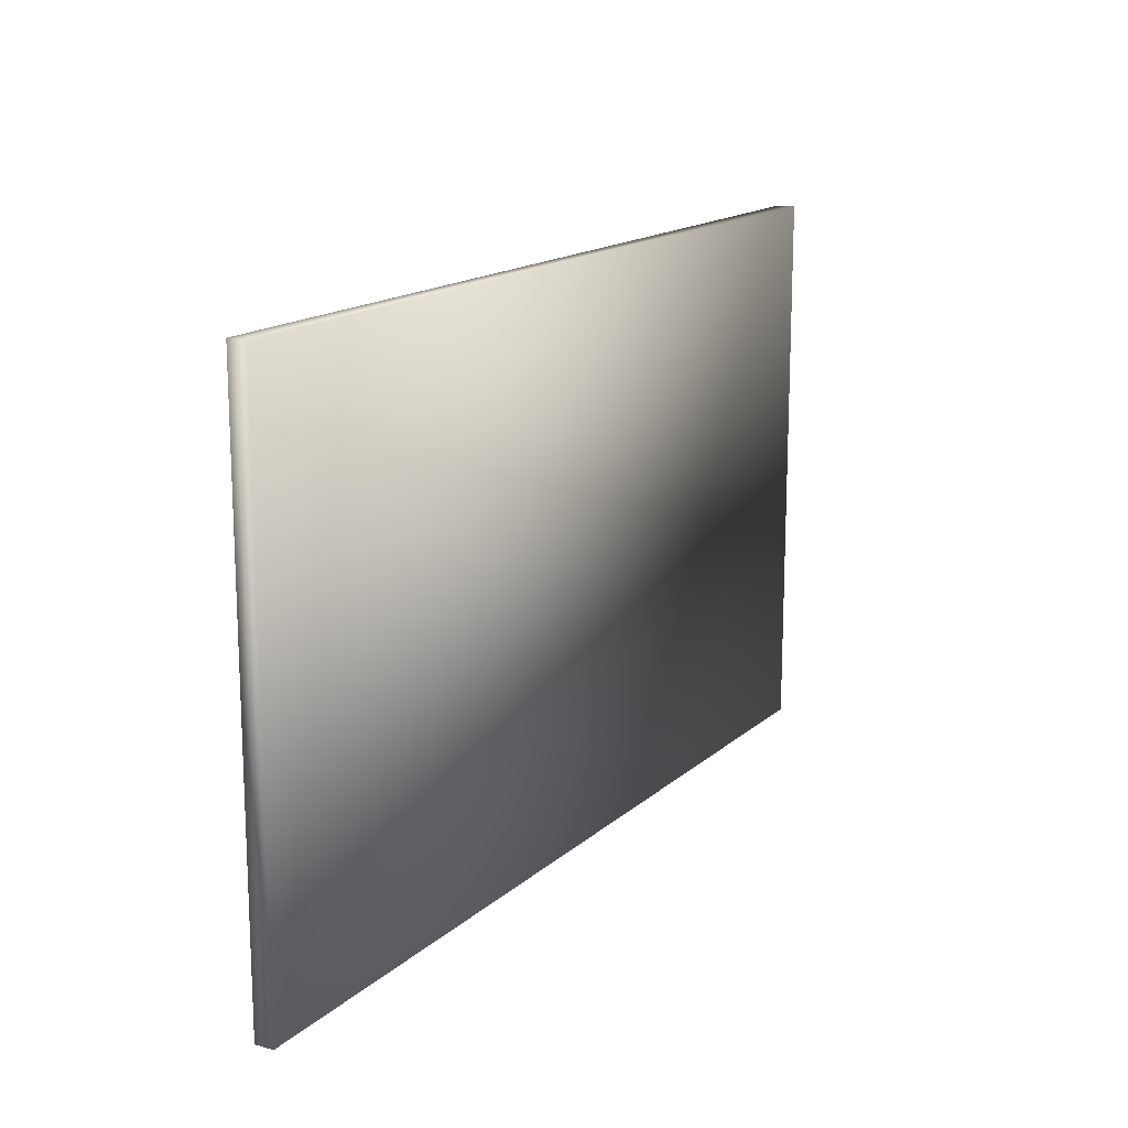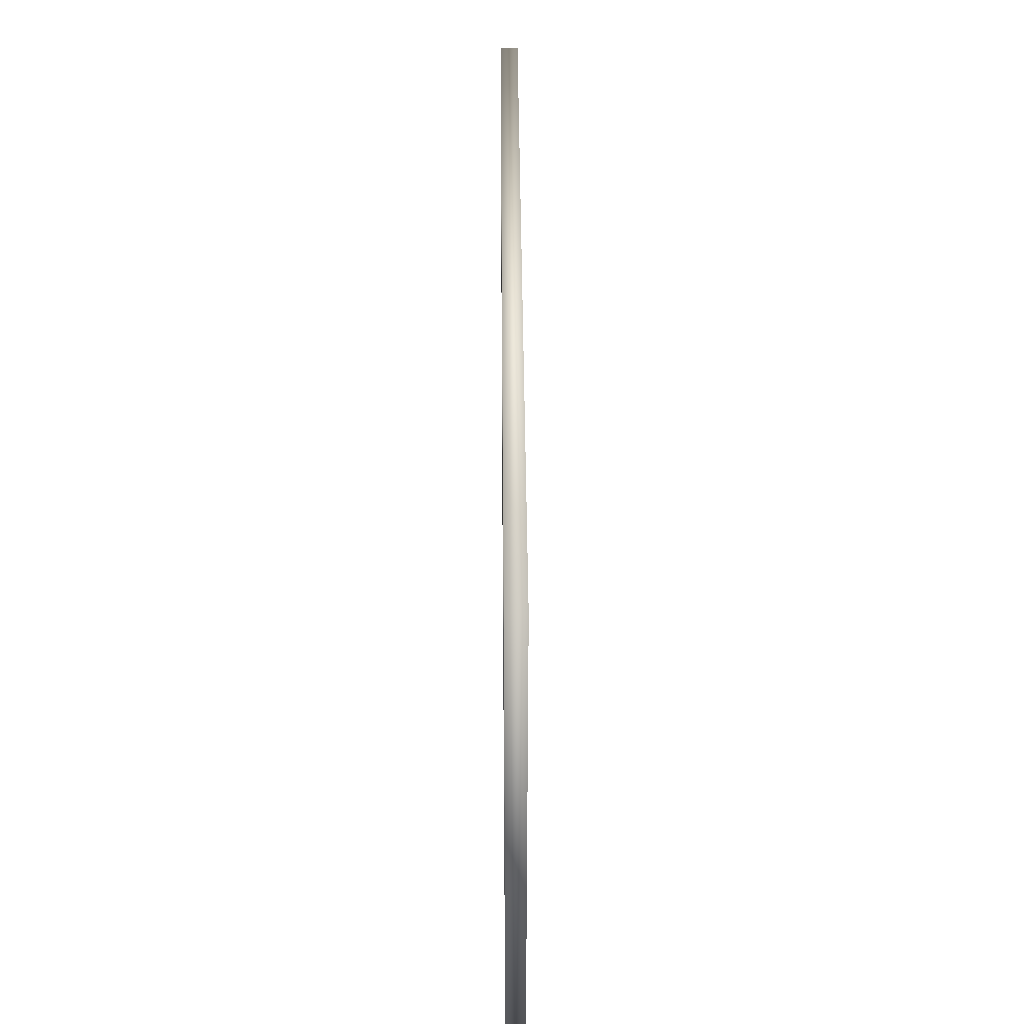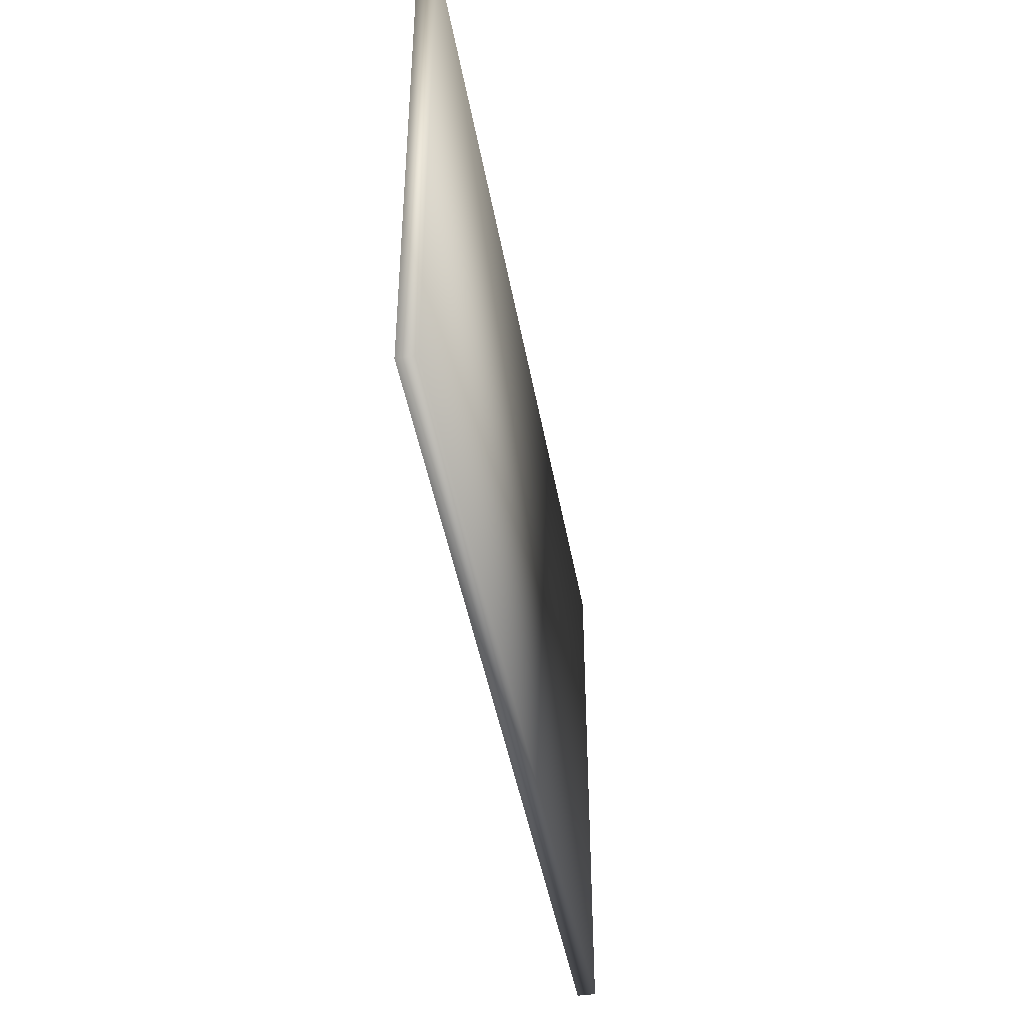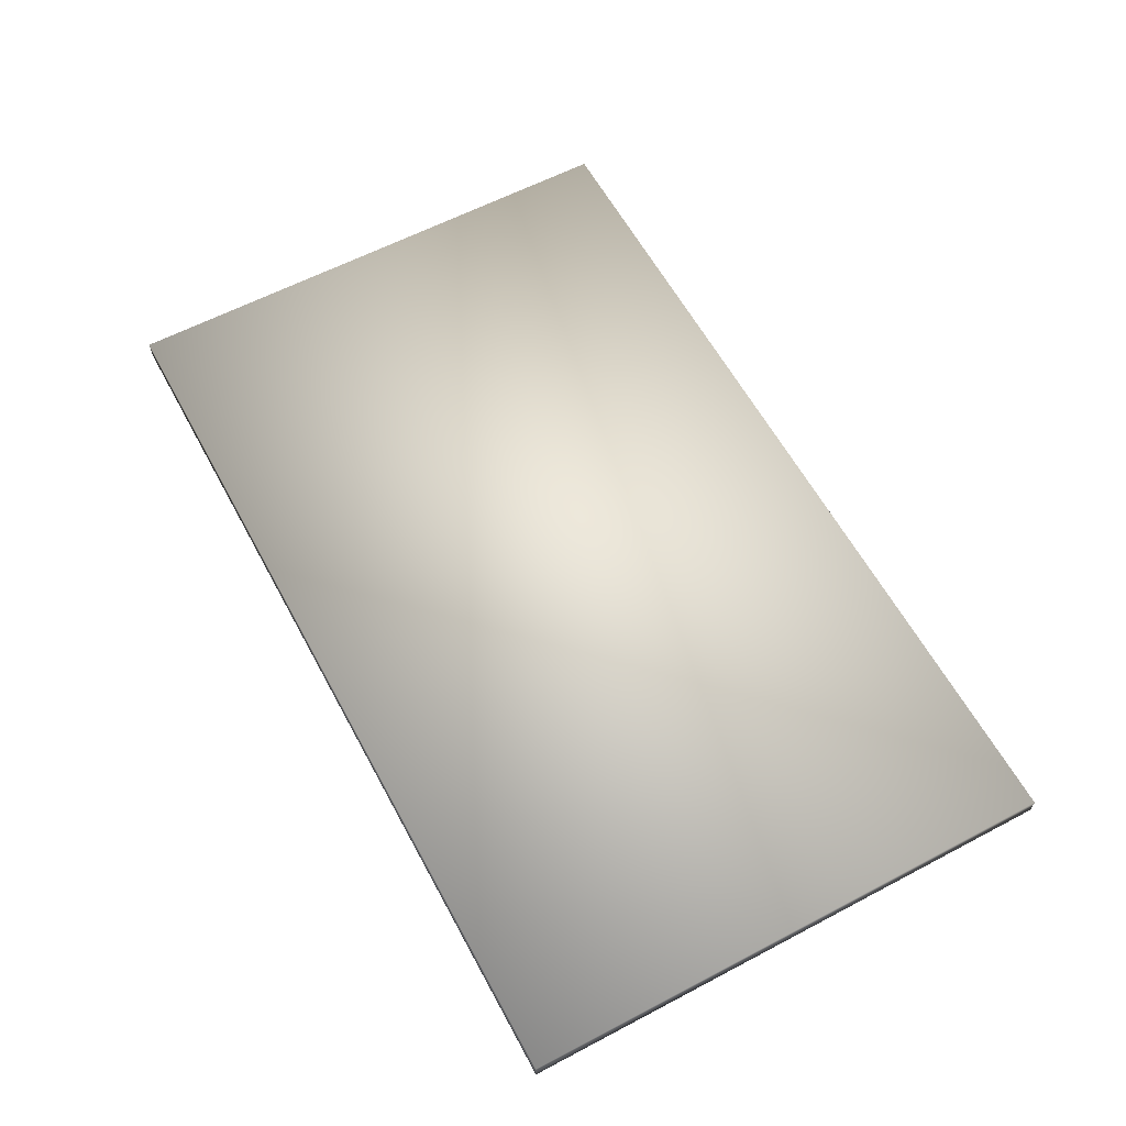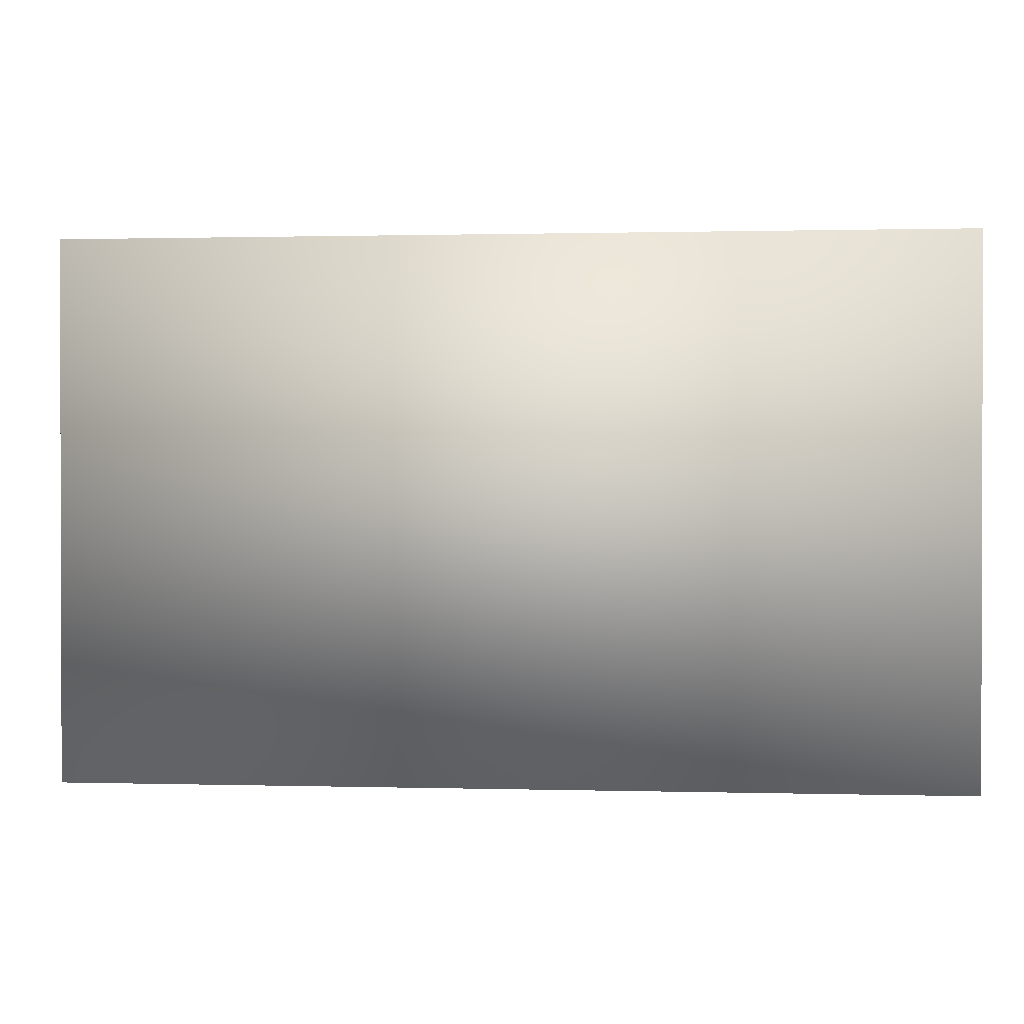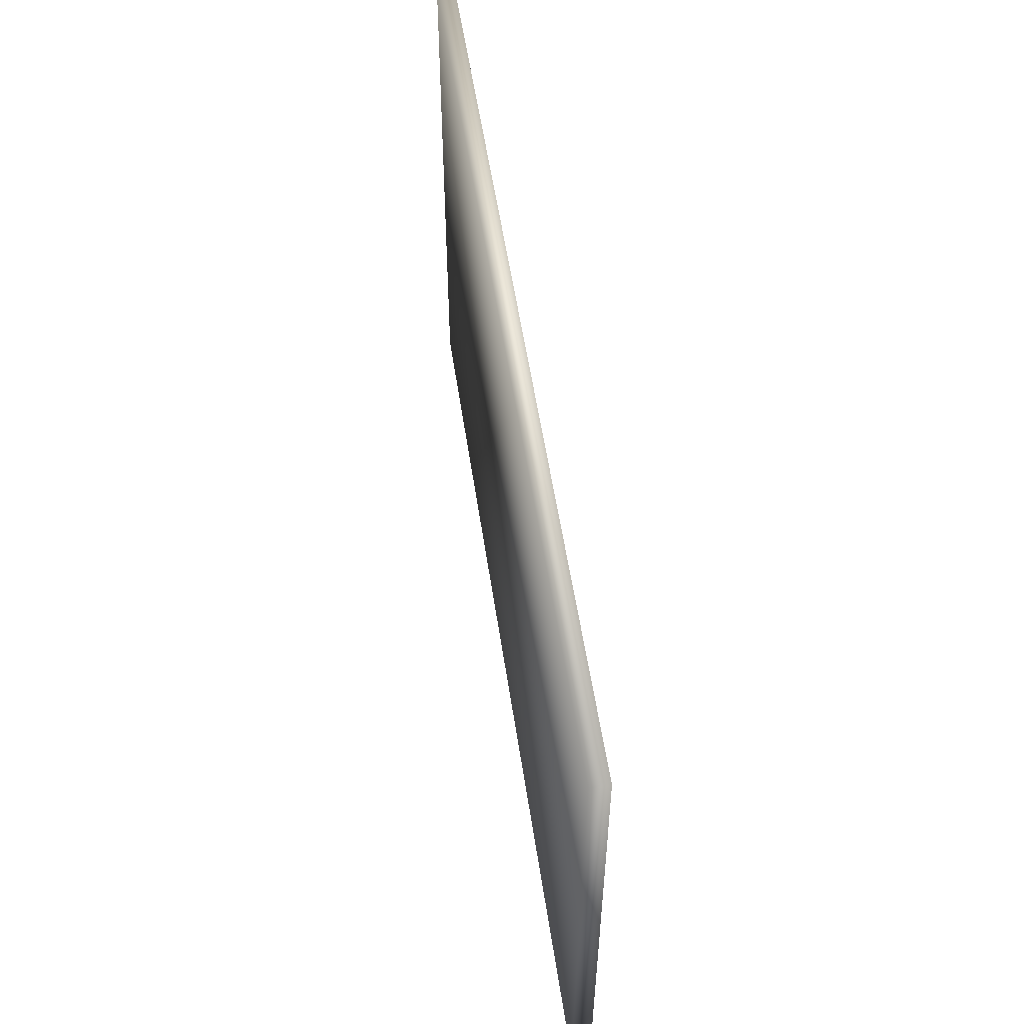
<metadata>
{"format":"obj","ext":"obj","renderer":"f3d","projection":"perspective","resolution":1024,"background":"white","views":[{"elev":15.6,"azim":120.2,"up":"+Y"},{"elev":39.1,"azim":-90.4,"up":"+Y"},{"elev":-44.0,"azim":99.9,"up":"+Y"},{"elev":60.5,"azim":-118.3,"up":"+Z"},{"elev":0.9,"azim":5.8,"up":"+Y"},{"elev":54.4,"azim":-98.4,"up":"+Y"}]}
</metadata>
<code>
v  -25 0 25.5
v  -25 0 24.5
v  25 0 24.5
v  25 0 25.5
v  -25 30 25.5
v  25 30 25.5
v  25 30 24.5
v  -25 30 24.5
o Box012
g Box012
f 1 2 3 4
f 5 6 7 8
f 1 4 6 5
f 4 3 7 6
f 3 2 8 7
f 2 1 5 8

</code>
